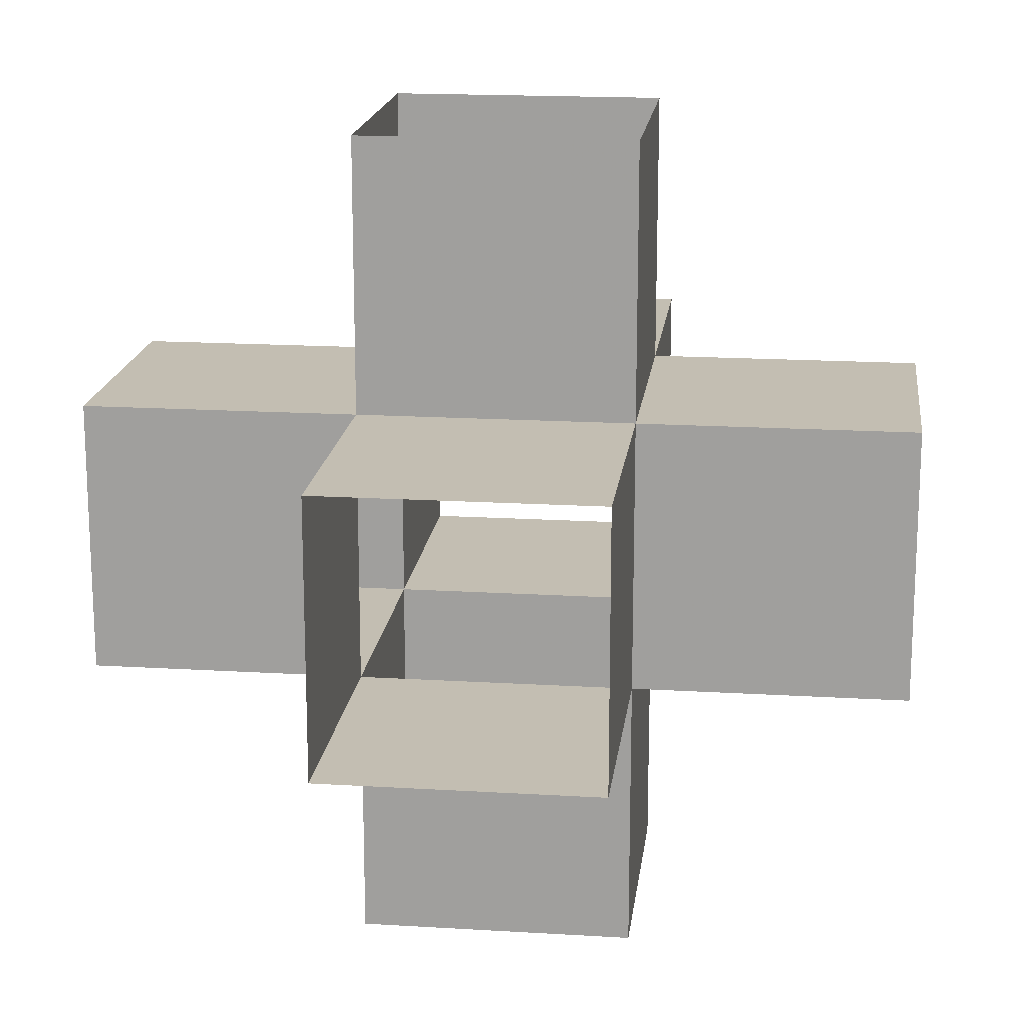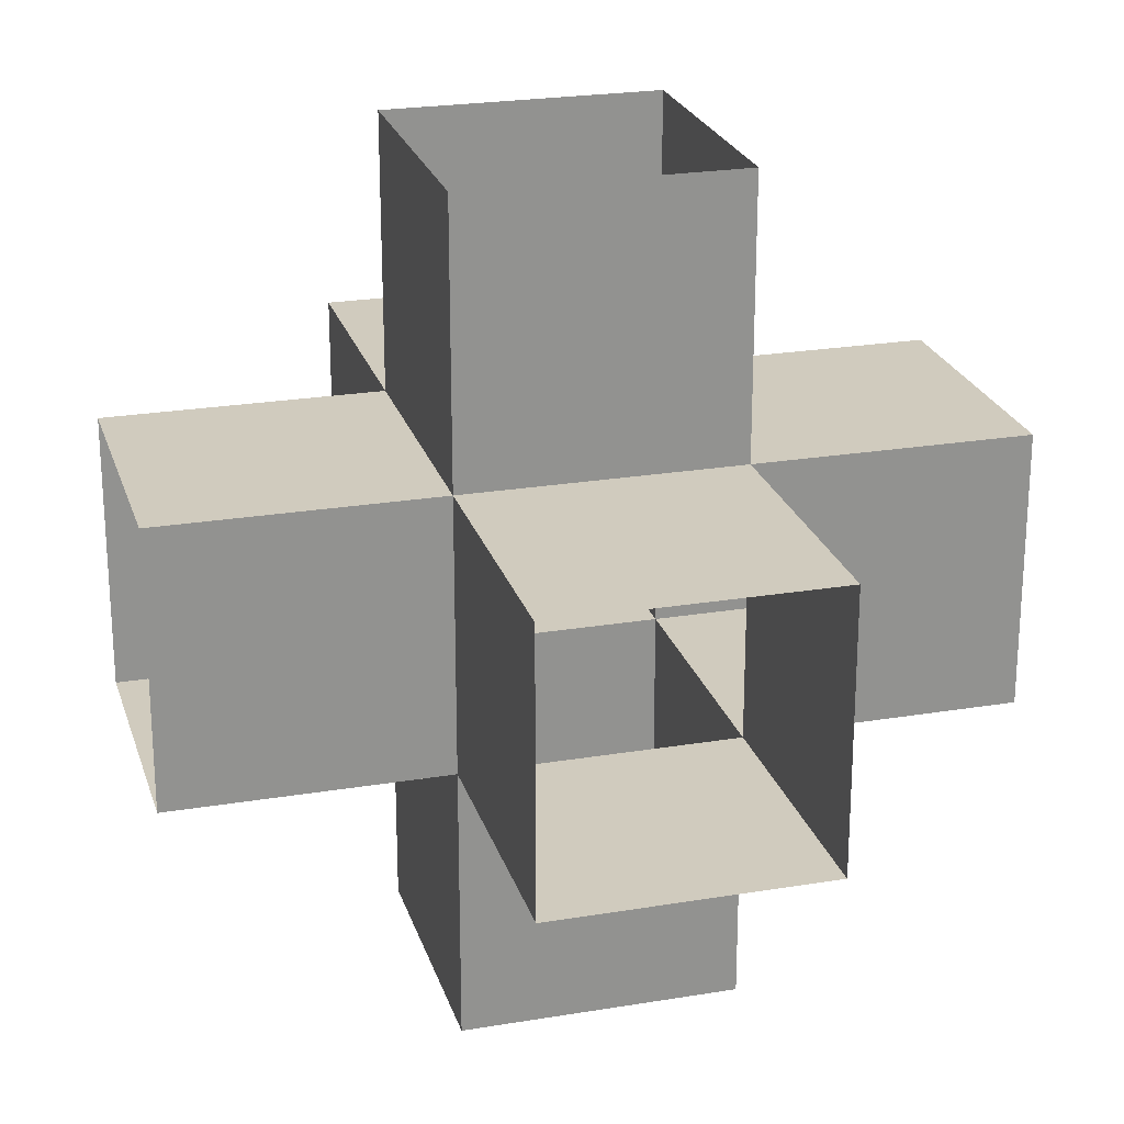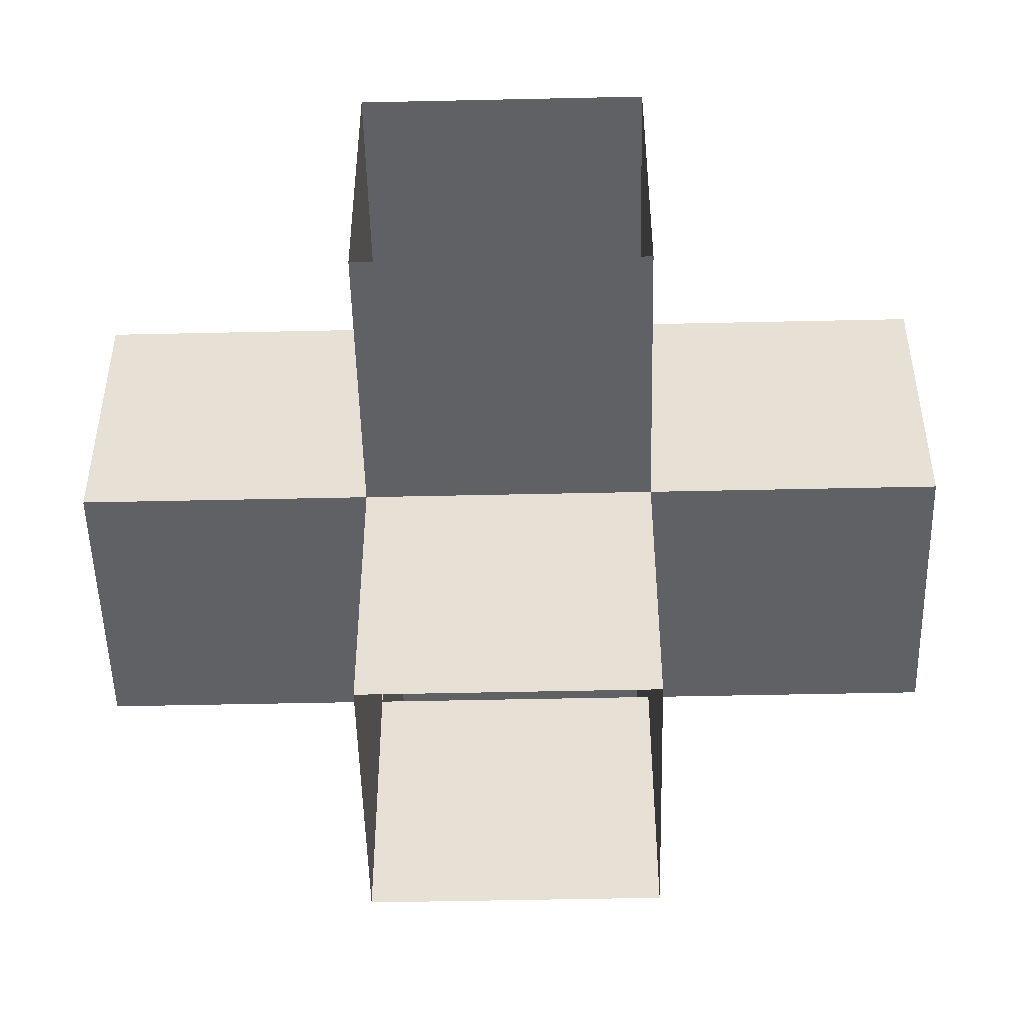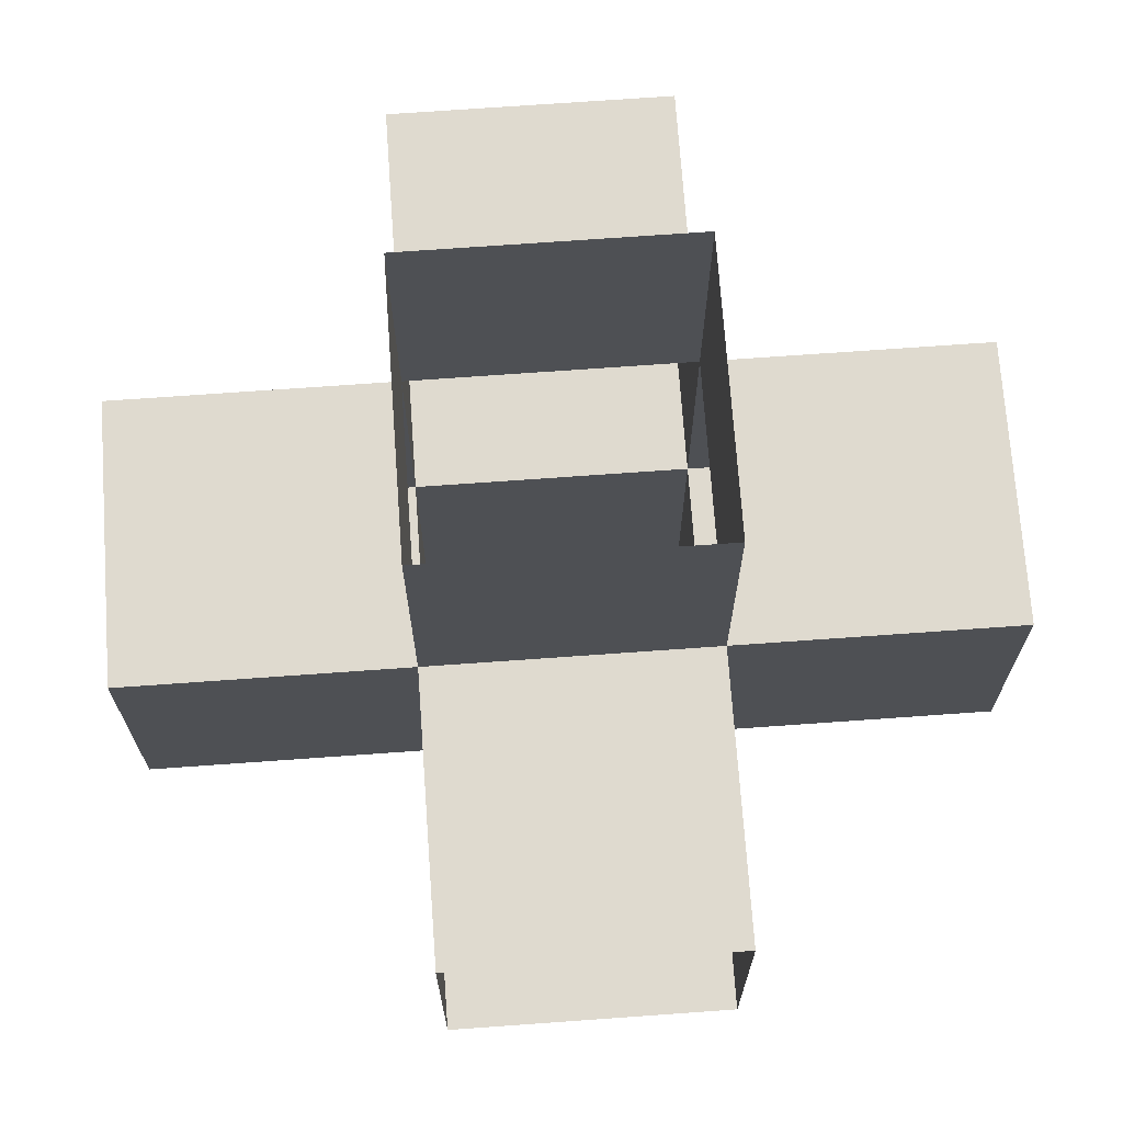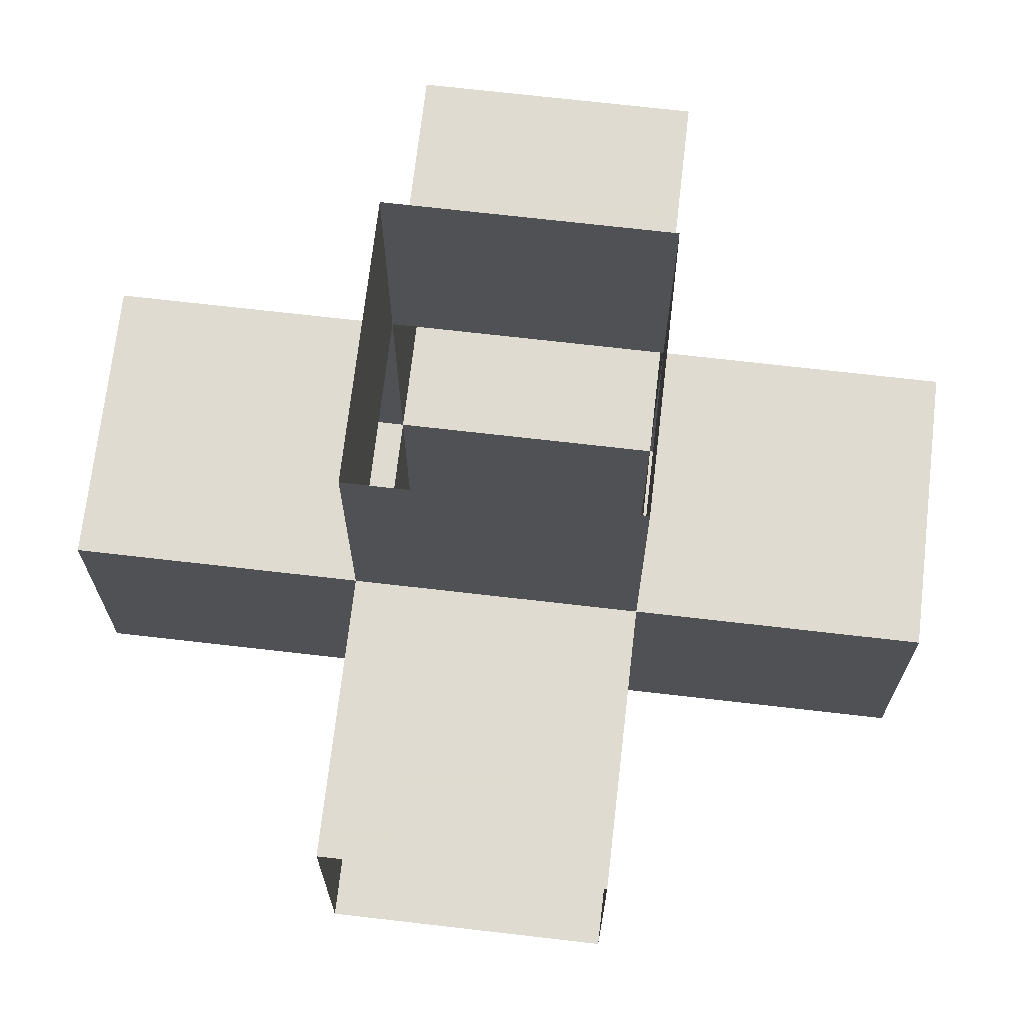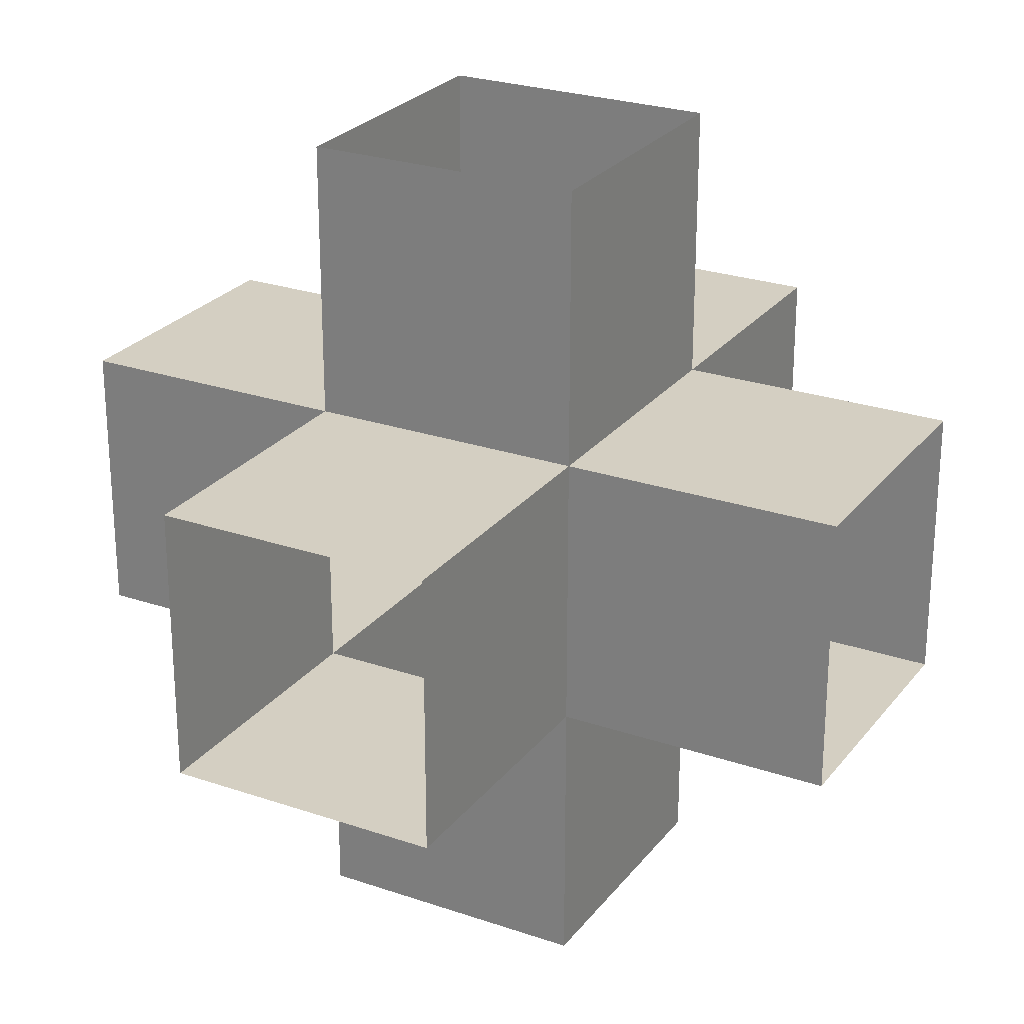
<metadata>
{"format":"obj","ext":"obj","renderer":"f3d","projection":"perspective","resolution":1024,"background":"white","views":[{"elev":17.3,"azim":-83.1,"up":"+Z"},{"elev":23.6,"azim":-15.6,"up":"+Z"},{"elev":-50.0,"azim":1.4,"up":"+Z"},{"elev":70.8,"azim":-4.1,"up":"+Y"},{"elev":70.2,"azim":-173.4,"up":"+Y"},{"elev":25.5,"azim":-61.2,"up":"+Z"}]}
</metadata>
<code>
o Pipe_Cube
v 1 -1 -1
v 1 -1 1
v -1 -1 1
v -1 -1 -1
v 1 1 -1
v 1 1 1
v -1 1 1
v -1 1 -1
v 1 3 -1
v 1 3 1
v -1 3 -1
v -1 3 1
v 3 -1 -1
v 3 -1 1
v 3 1 -1
v 3 1 1
v 1 -3 -1
v 1 -3 1
v -1 -3 -1
v -1 -3 1
v -3 -1 1
v -3 -1 -1
v -3 1 1
v -3 1 -1
v 1 -1 3
v -1 -1 3
v 1 1 3
v -1 1 3
v 1 -1 -3
v -1 -1 -3
v 1 1 -3
v -1 1 -3
f 1 19 4
f 6 12 7
f 5 16 15
f 7 27 6
f 3 23 21
f 1 30 29
f 5 10 6
f 7 11 8
f 8 9 5
f 2 16 6
f 5 13 1
f 2 13 14
f 2 17 1
f 4 20 3
f 3 18 2
f 7 24 23
f 4 24 8
f 4 21 22
f 3 28 7
f 6 25 2
f 2 26 3
f 1 31 5
f 5 32 8
f 8 30 4
f 1 17 19
f 6 10 12
f 5 6 16
f 7 28 27
f 3 7 23
f 1 4 30
f 5 9 10
f 7 12 11
f 8 11 9
f 2 14 16
f 5 15 13
f 2 1 13
f 2 18 17
f 4 19 20
f 3 20 18
f 7 8 24
f 4 22 24
f 4 3 21
f 3 26 28
f 6 27 25
f 2 25 26
f 1 29 31
f 5 31 32
f 8 32 30

</code>
